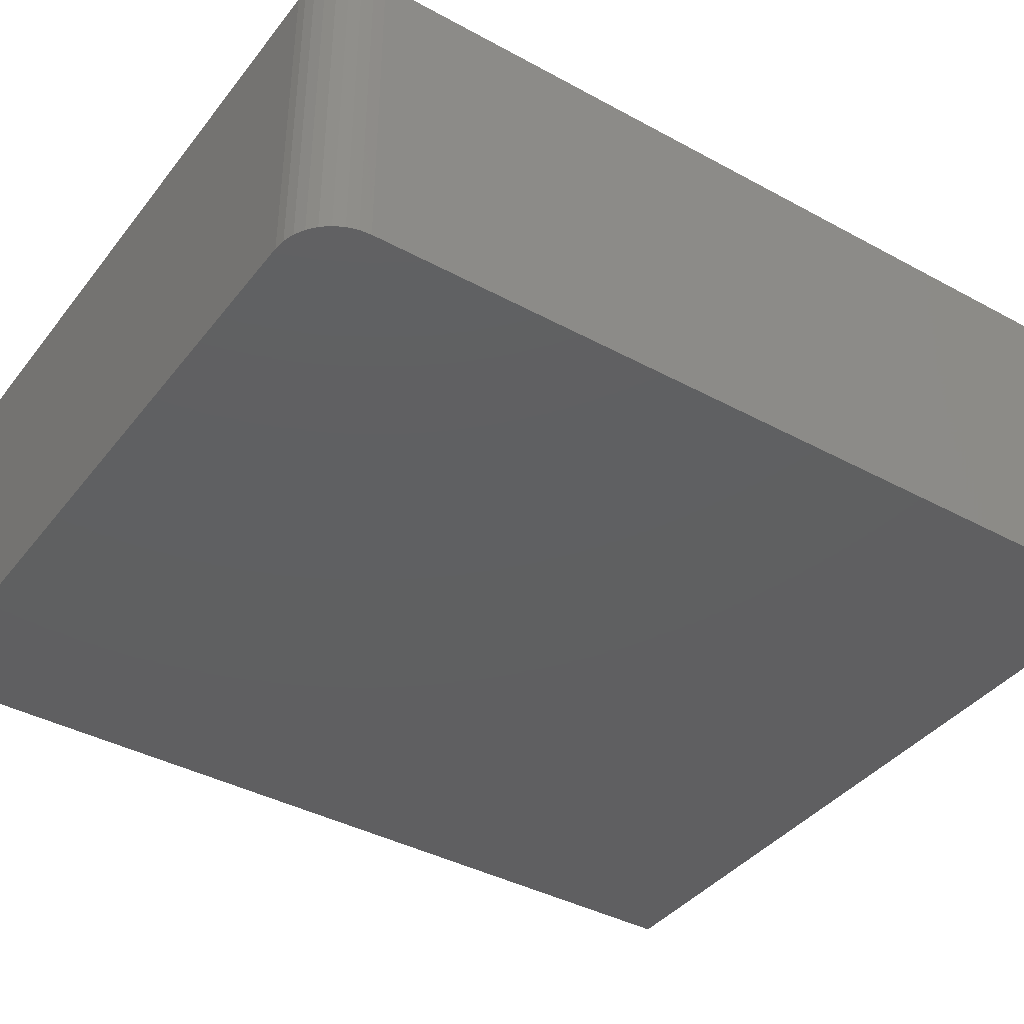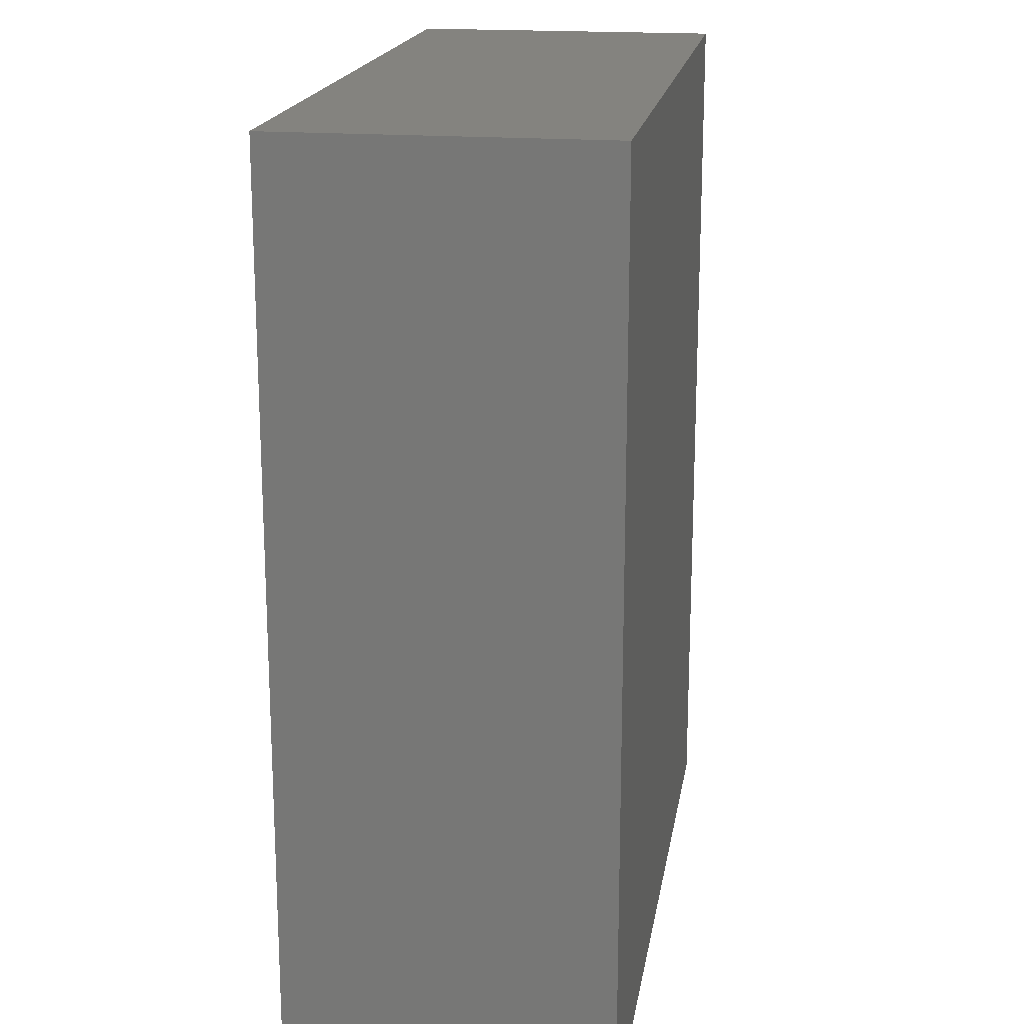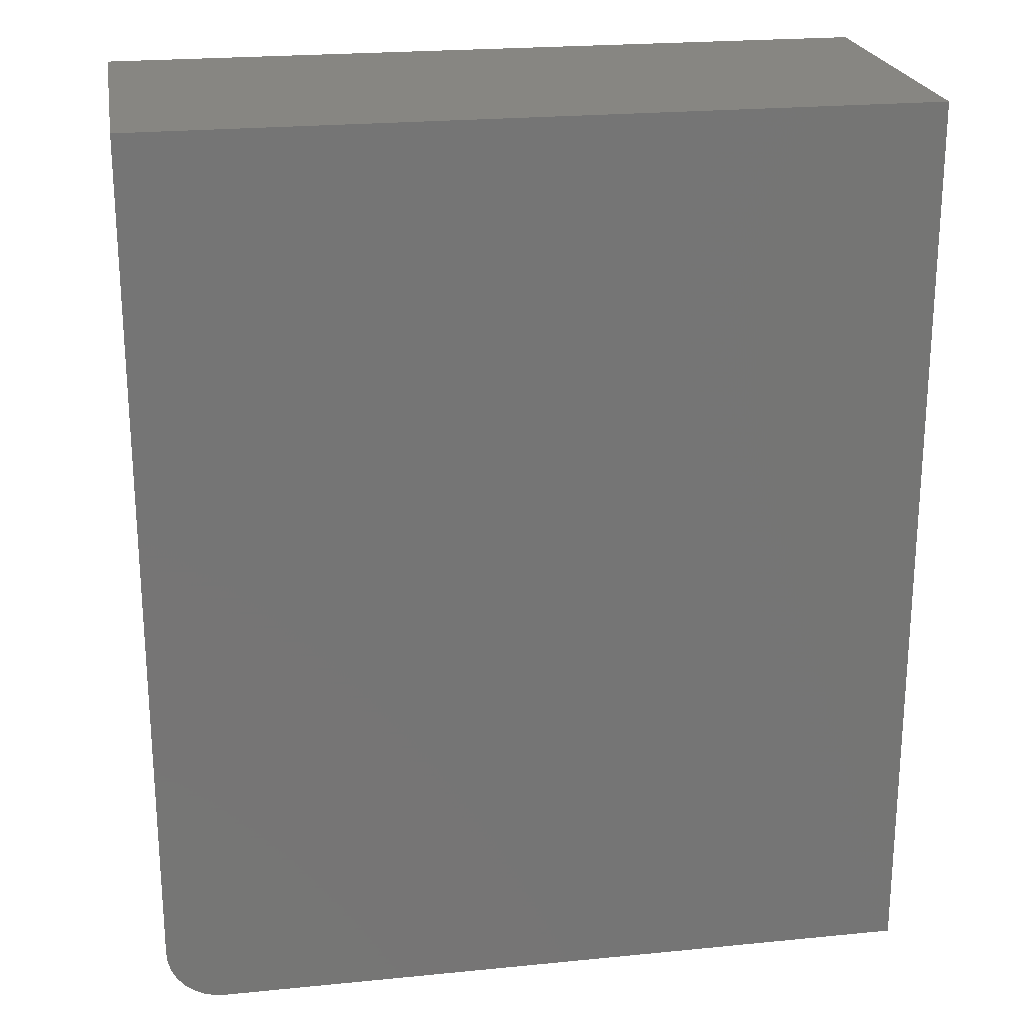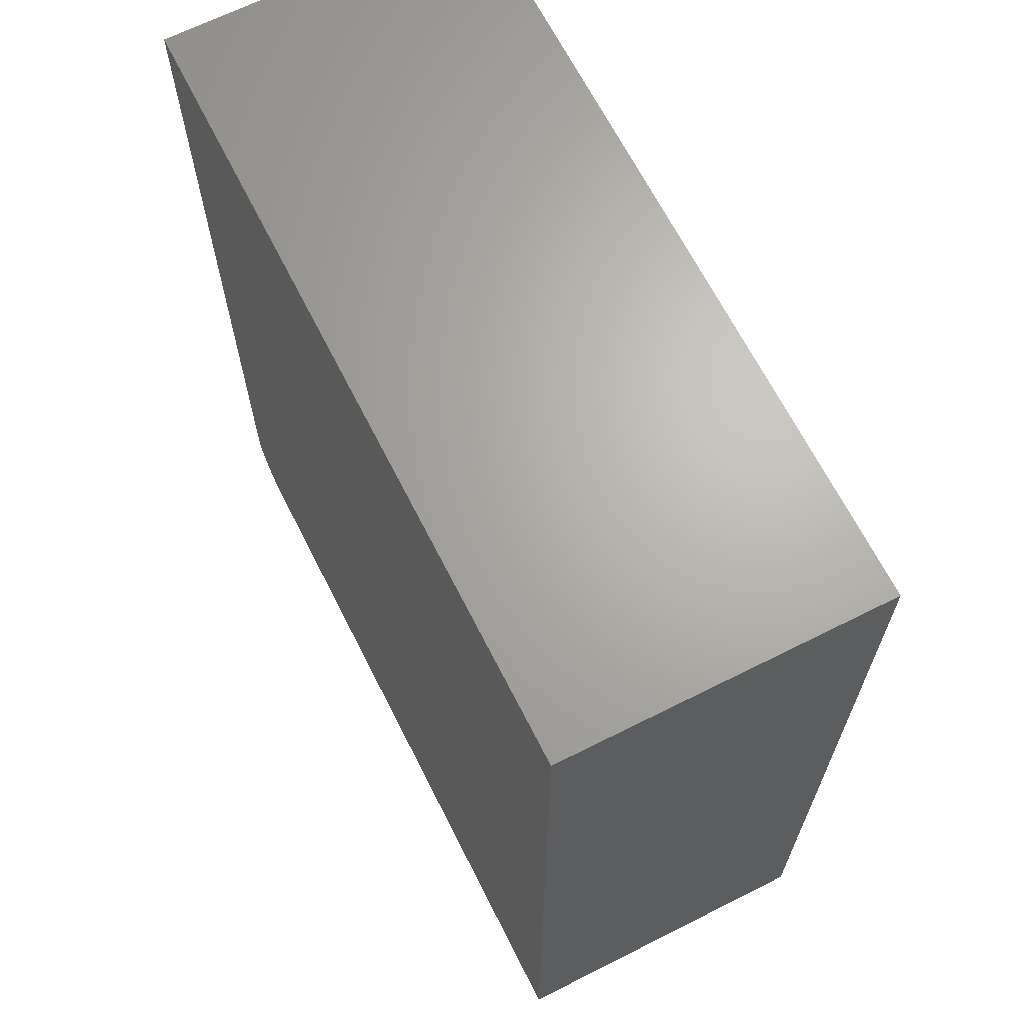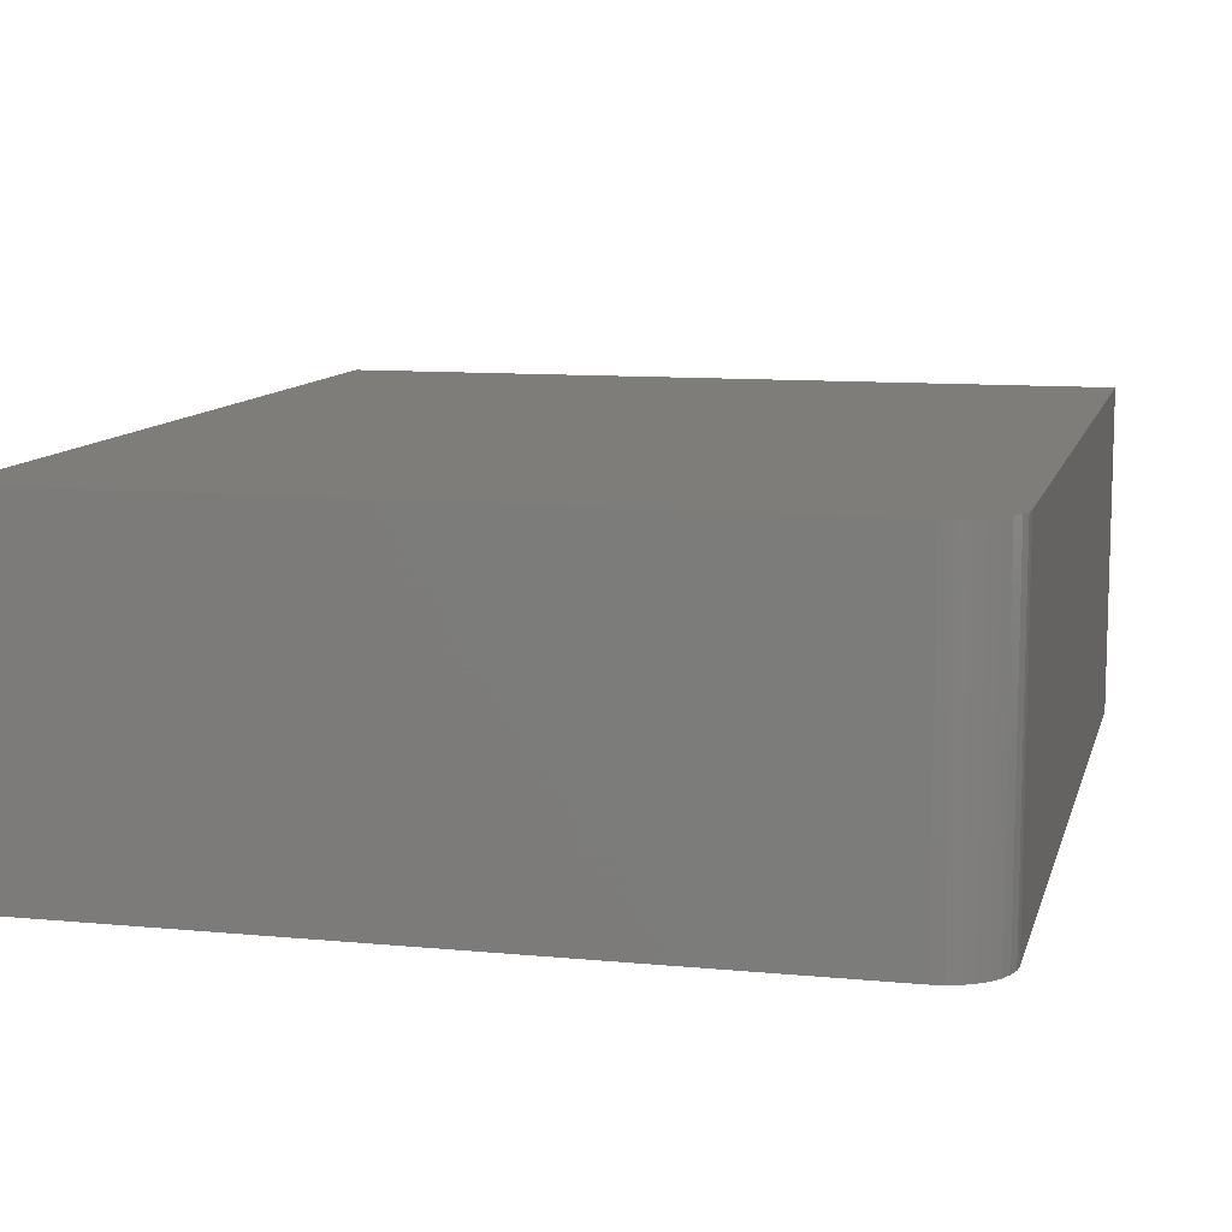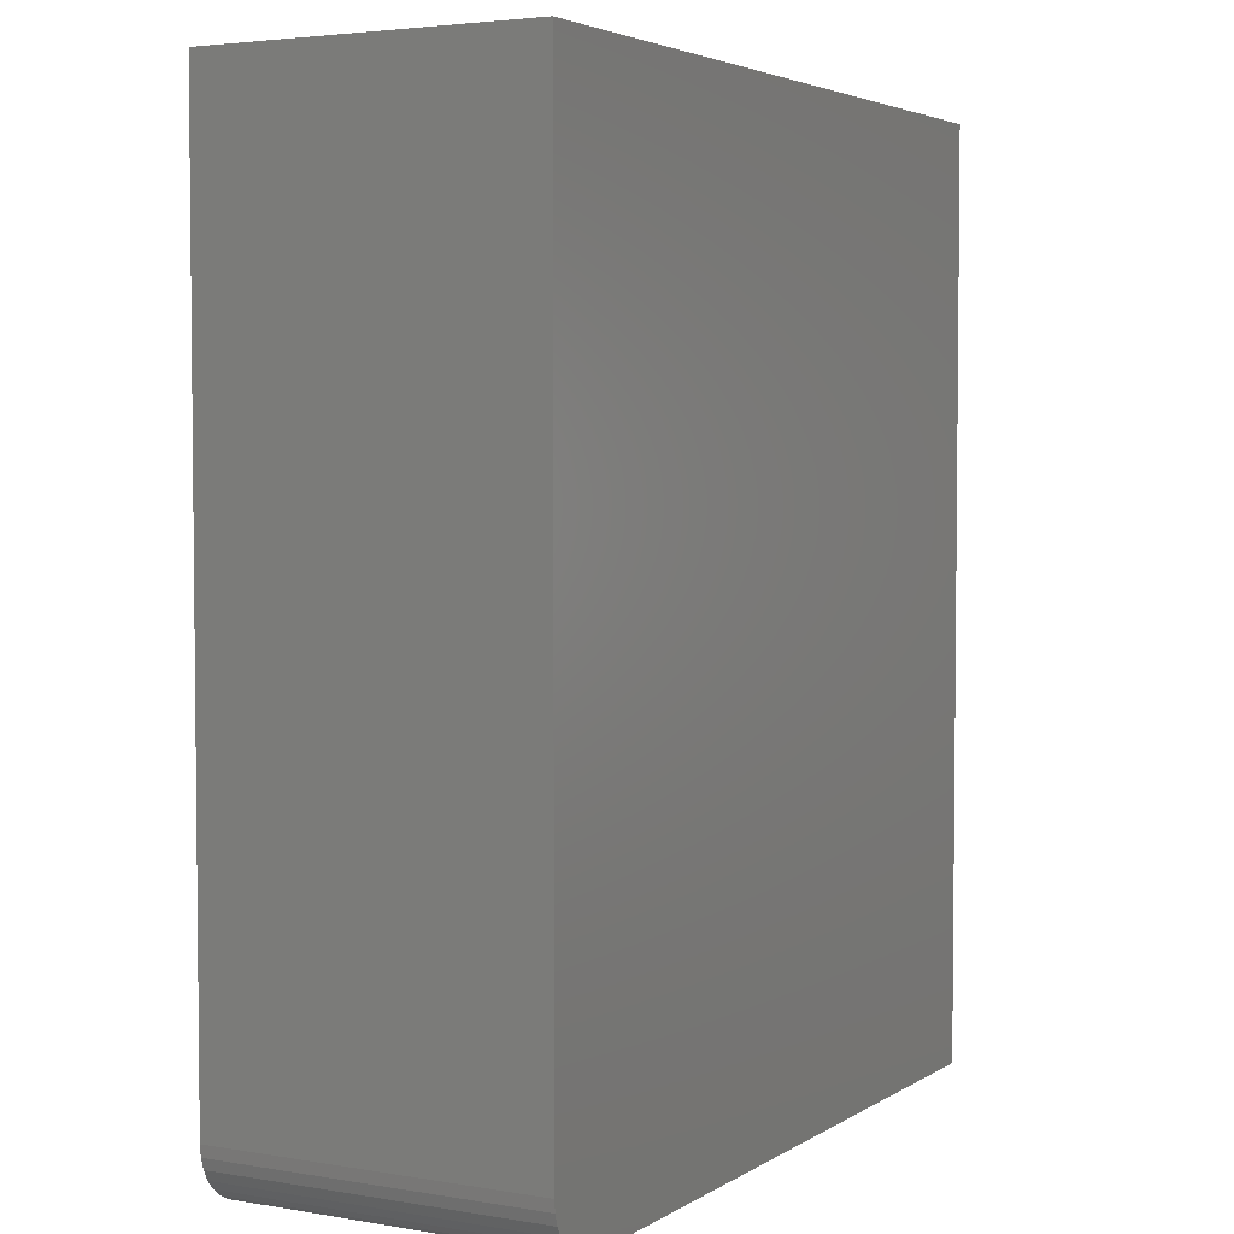
<metadata>
{"format":"stl","ext":"stl","renderer":"f3d","projection":"perspective","resolution":1024,"background":"white","views":[{"elev":-39.7,"azim":-124.0,"up":"+Y"},{"elev":18.3,"azim":-80.9,"up":"+Z"},{"elev":22.5,"azim":-9.7,"up":"+Z"},{"elev":66.4,"azim":63.2,"up":"+Z"},{"elev":10.4,"azim":-166.3,"up":"+Y"},{"elev":3.8,"azim":-61.2,"up":"+Z"}]}
</metadata>
<code>
# stl→obj: 24 verts, 44 faces
v 0.01373 -0.2656 0.01373
v 0.003568 -0.2656 0.02894
v 0.0079 -0.2656 0.02083
v 0.6395 -0.2656 0.75
v 4.592e-17 -0.2656 0.75
v 2.87e-18 -0.2656 0.04688
v 0.0009007 -0.2656 0.03773
v 0.6395 -0.2656 -3.916e-17
v 0.02083 -0.2656 0.0079
v 0.02894 -0.2656 0.003568
v 0.03773 -0.2656 0.0009007
v 0.04688 -0.2656 -2.87e-18
v 0.0079 0 0.02083
v 0.003568 0 0.02894
v 0.01373 0 0.01373
v 0.6395 0 0.75
v 0.6395 0 -3.916e-17
v 0.0009007 0 0.03773
v 2.87e-18 0 0.04688
v 4.592e-17 0 0.75
v 0.04688 0 -2.87e-18
v 0.03773 0 0.0009007
v 0.02894 0 0.003568
v 0.02083 0 0.0079
f 1 2 3
f 4 5 6
f 4 6 7
f 4 7 8
f 7 2 1
f 7 1 9
f 7 9 10
f 7 10 11
f 7 11 12
f 7 12 8
f 13 14 15
f 16 17 18
f 16 18 19
f 16 19 20
f 18 17 21
f 18 21 22
f 18 22 23
f 18 23 24
f 18 24 15
f 18 15 14
f 5 20 6
f 6 20 19
f 12 21 8
f 8 21 17
f 21 12 22
f 22 12 11
f 22 11 23
f 23 11 10
f 23 10 24
f 24 10 9
f 24 9 15
f 15 9 1
f 15 1 13
f 13 1 3
f 13 3 14
f 14 3 2
f 14 2 18
f 18 2 7
f 18 7 19
f 19 7 6
f 4 16 5
f 5 16 20
f 8 17 4
f 4 17 16

</code>
